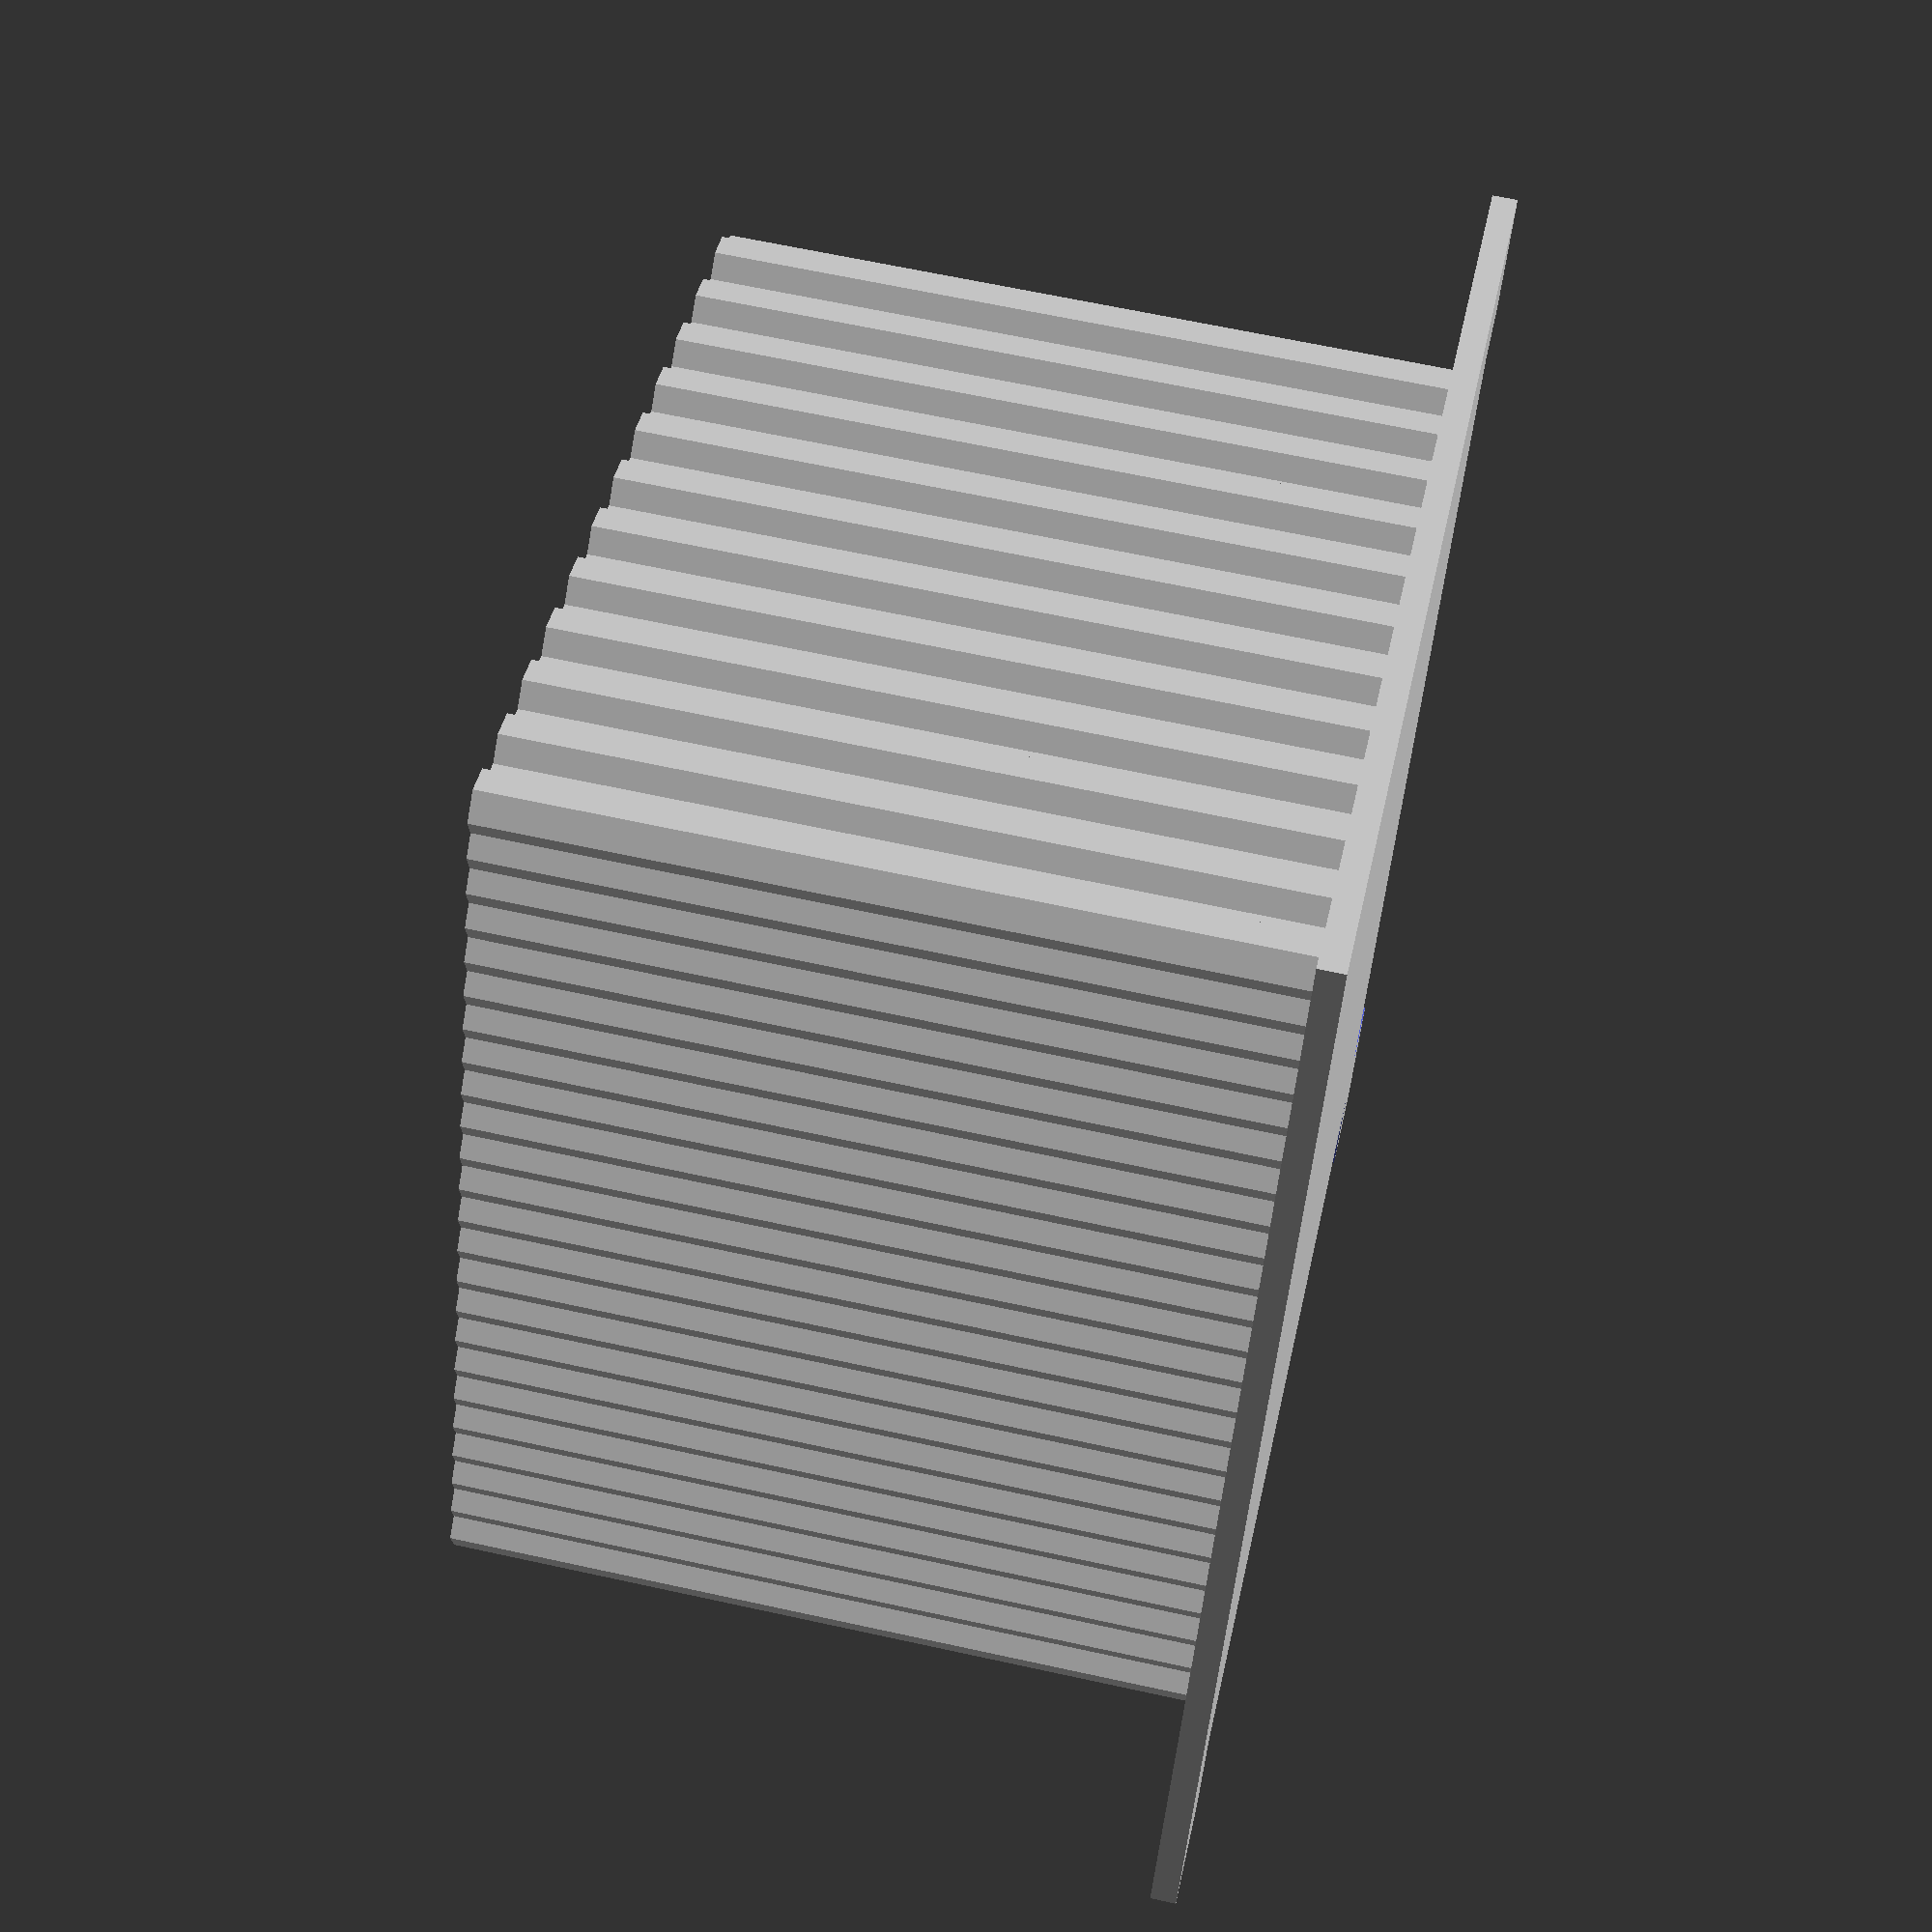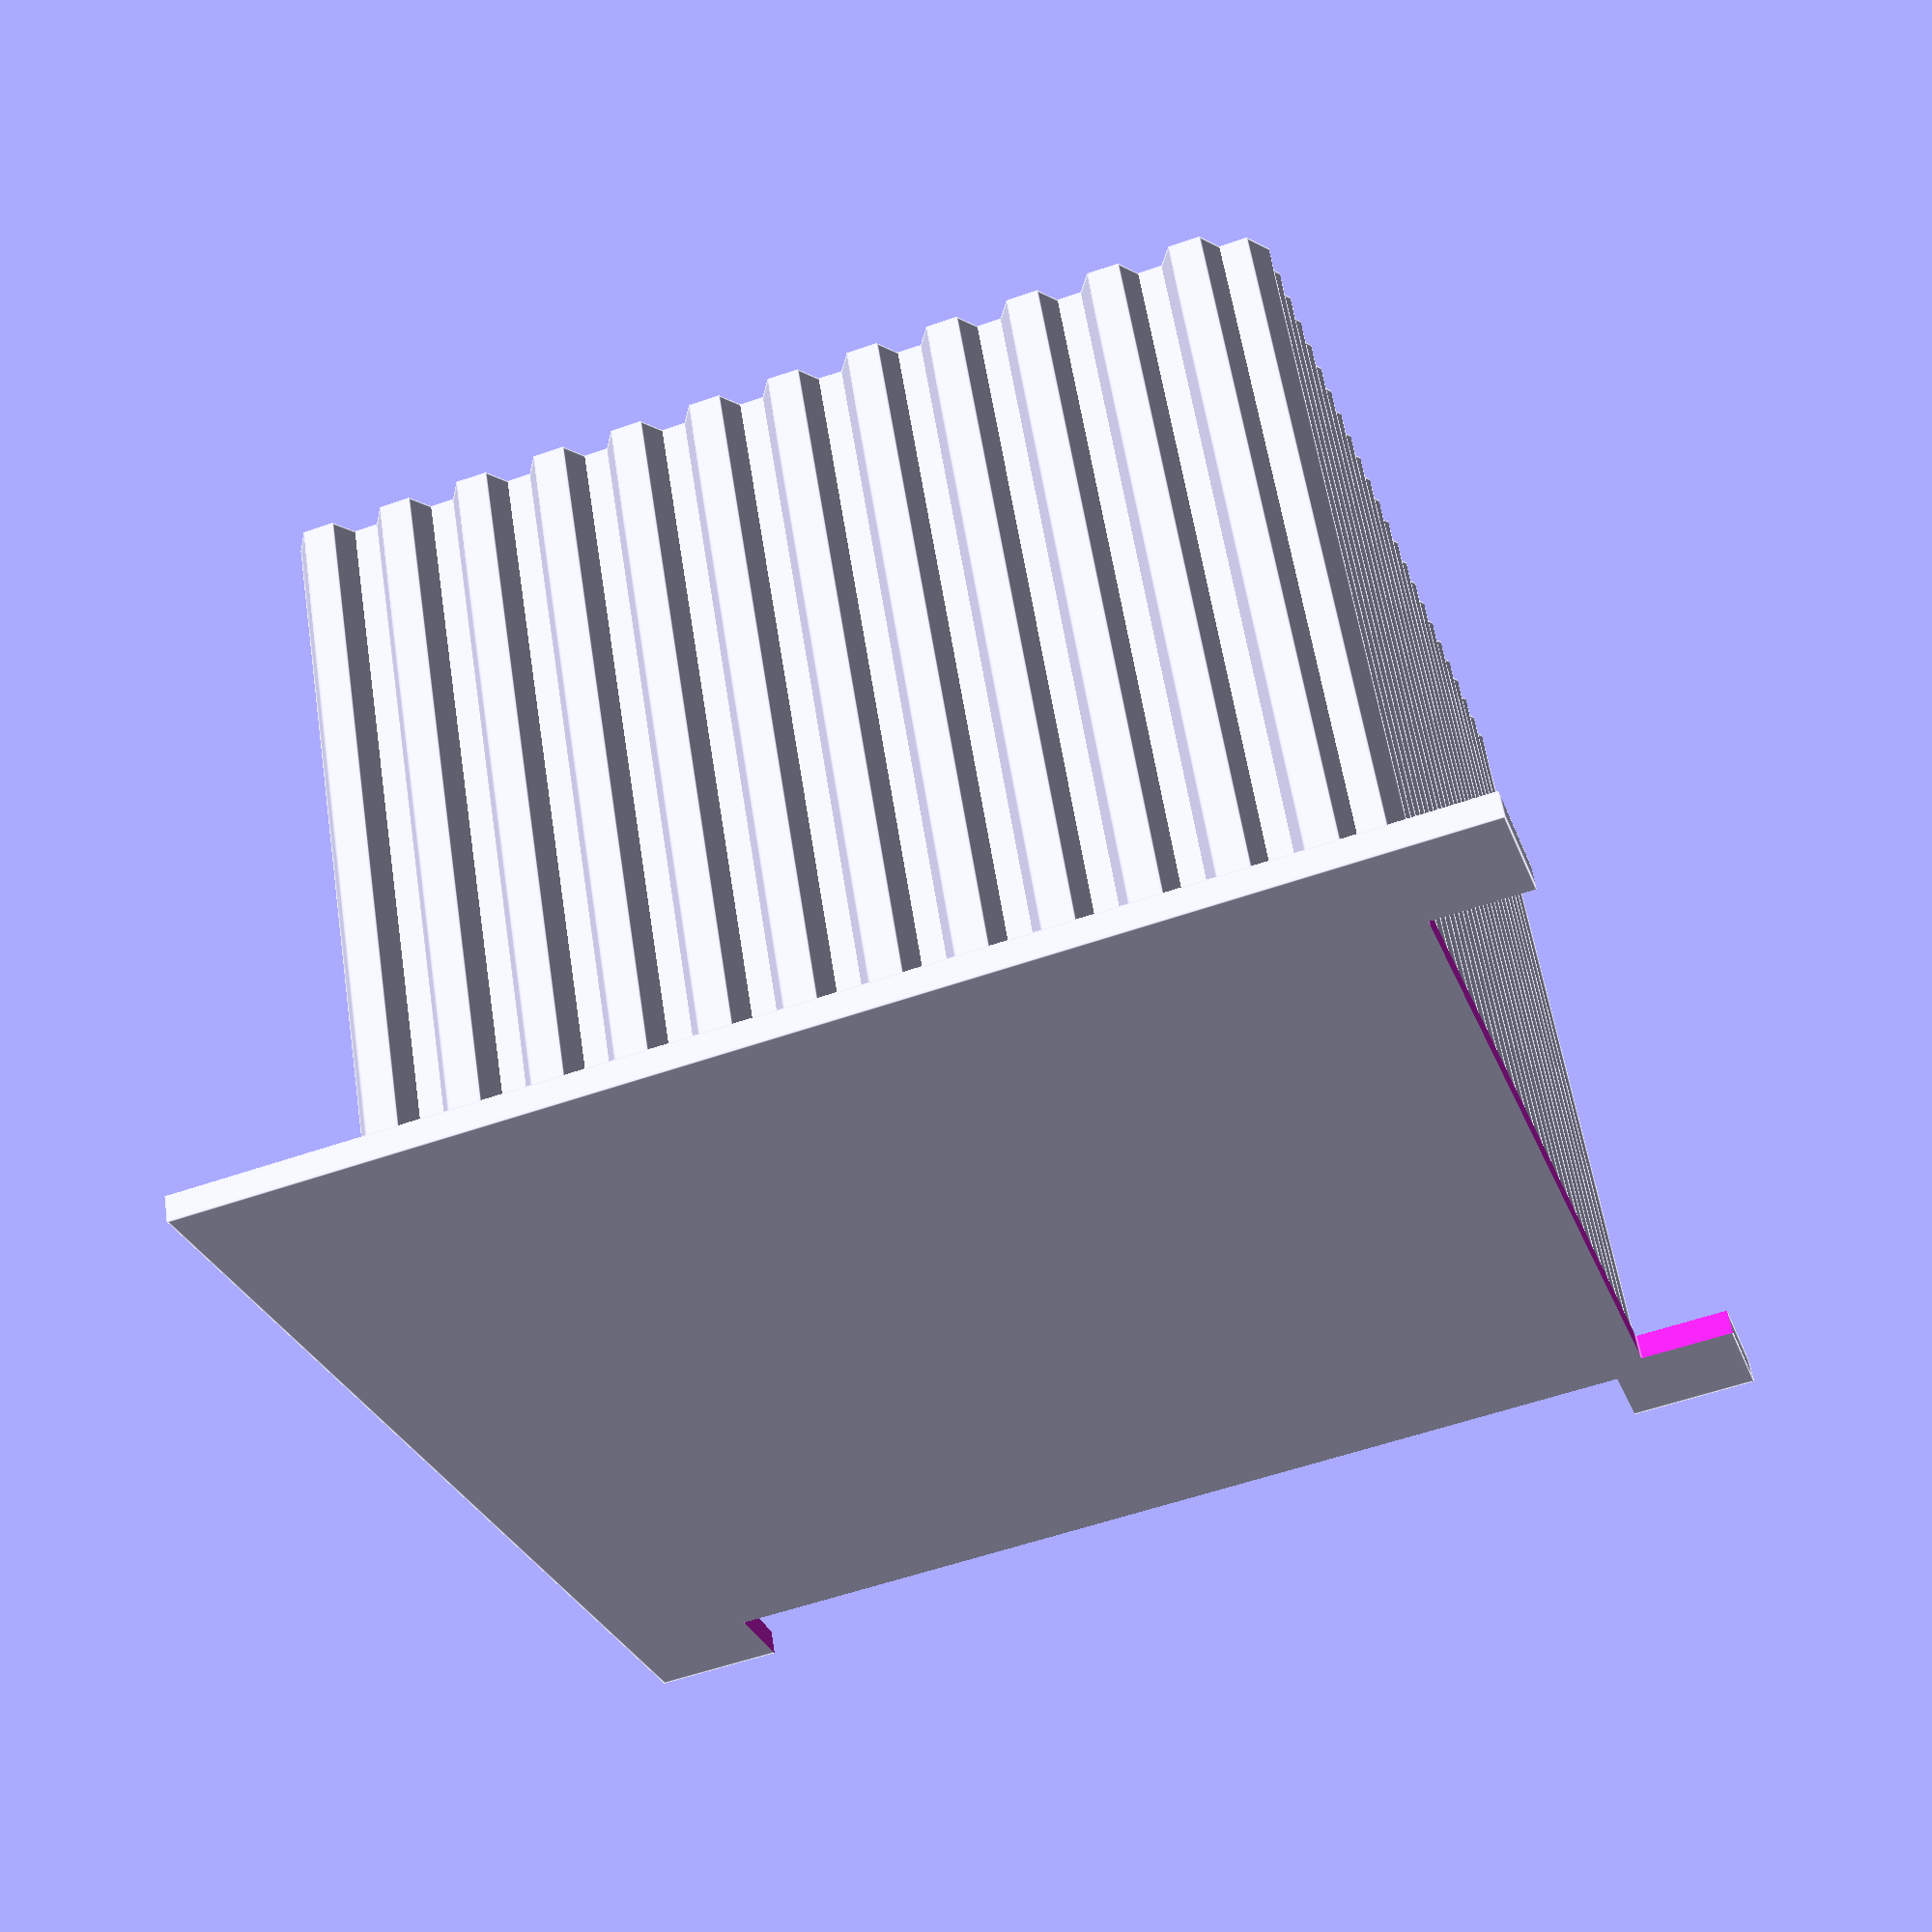
<openscad>
width=150;
height=150;
length=120;
diameter=6.5;
thickness=1.5;

//hextube();

union()
{
	array();
	translate([-20,-20,-1])
	{
		difference()
		{
			cube([width+40, height+40, 4]);
			translate([20,-25,-1])
				cube([width, 40, 6]);
			translate([-25,20,-1])
				cube([40, height, 6]);
		}
	}
}

module array()
{
	union()
	{
		for(j=[0:height/(sqrt(3)*(diameter+thickness/2)/2)])
			for(i=[0:width/(sqrt(3)*(diameter+thickness/2)/2)])
				translate([i*((diameter+thickness/2)*sqrt(3)/2),(i%2)*(diameter+thickness/2)/2+
					j*sqrt(3)*(diameter+thickness/2)/2,0])
						hextube(dia = diameter, len = length, thick = thickness);
	}
}

module hextube(dia = 10, len = 50, thick = 2)
{
	difference()
	{
		cylinder(r=dia/2 + thick, h=len, $fn=6);
		translate([0,0,-5])
			cylinder(r=dia/2, h=len+10, $fn=6);
	}
}


</openscad>
<views>
elev=115.7 azim=156.6 roll=77.5 proj=p view=solid
elev=121.4 azim=198.0 roll=8.8 proj=p view=edges
</views>
